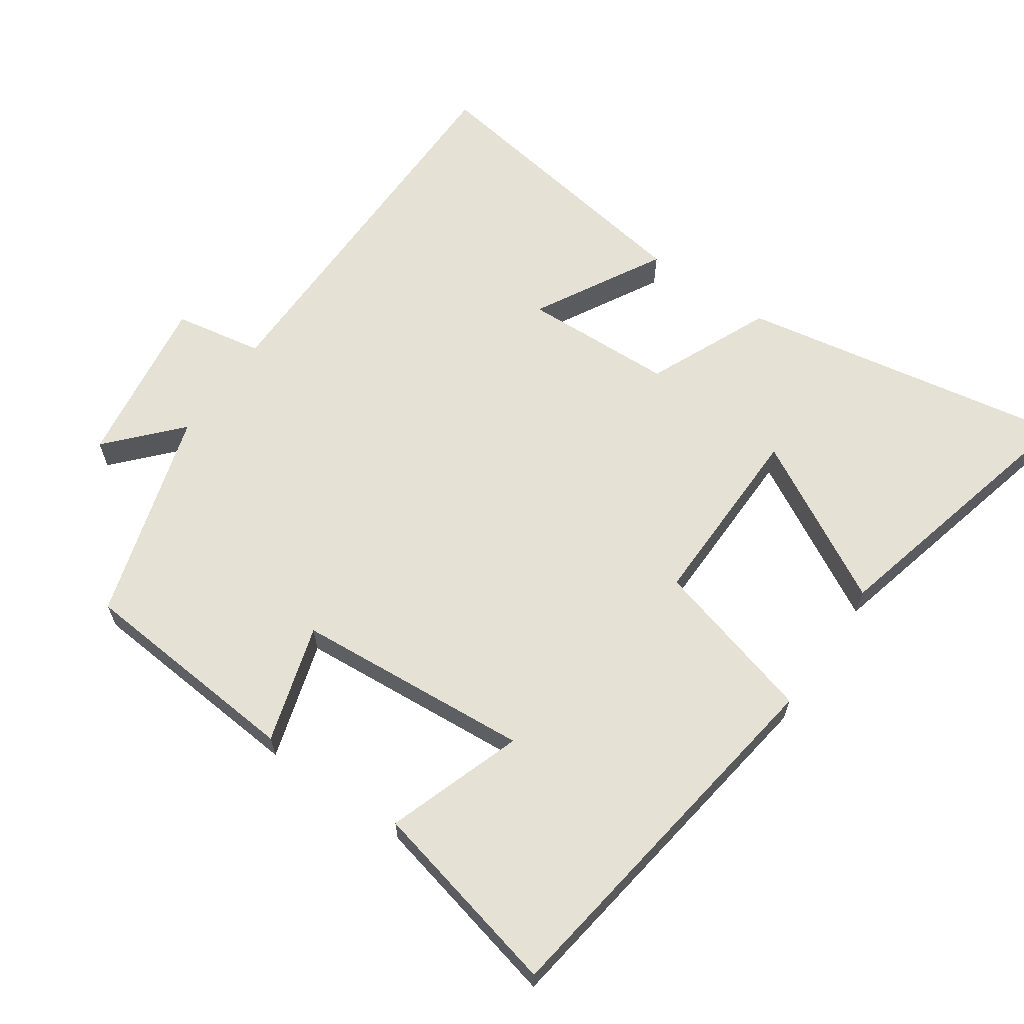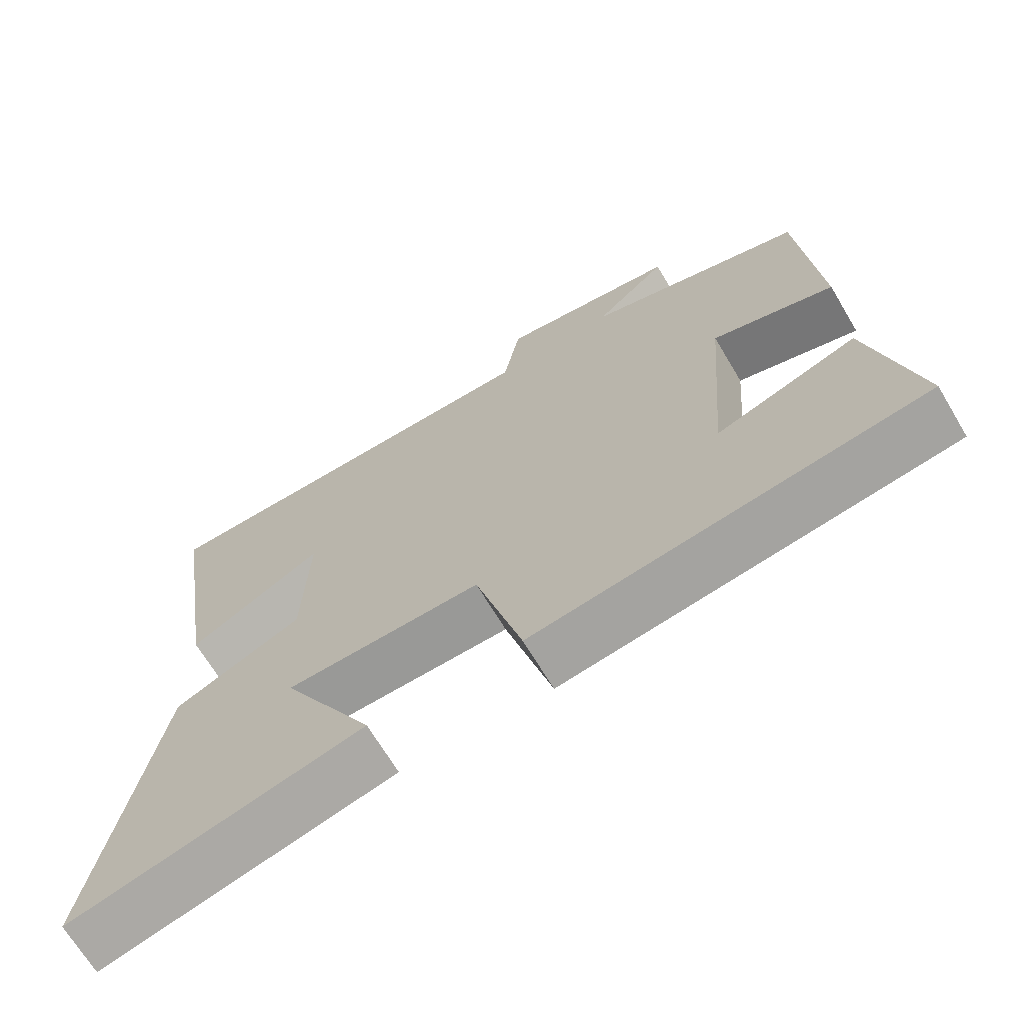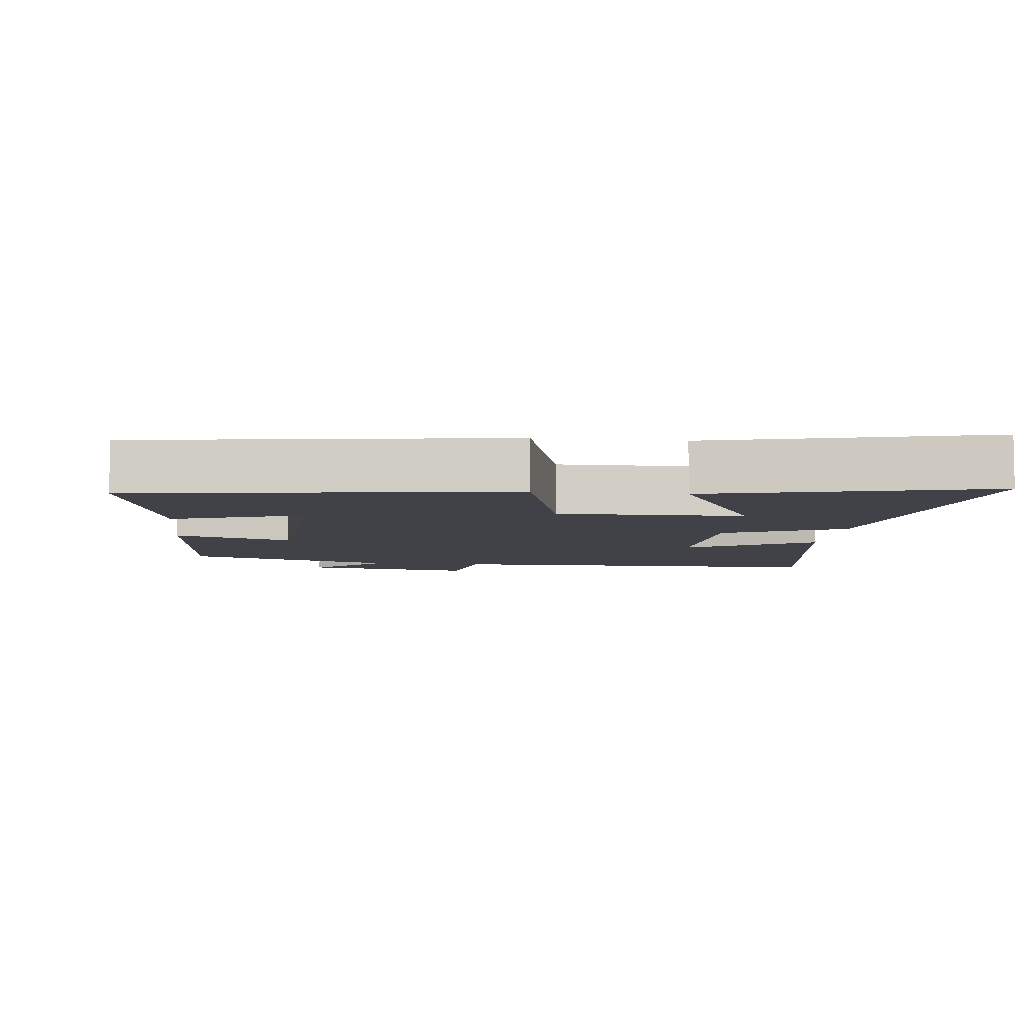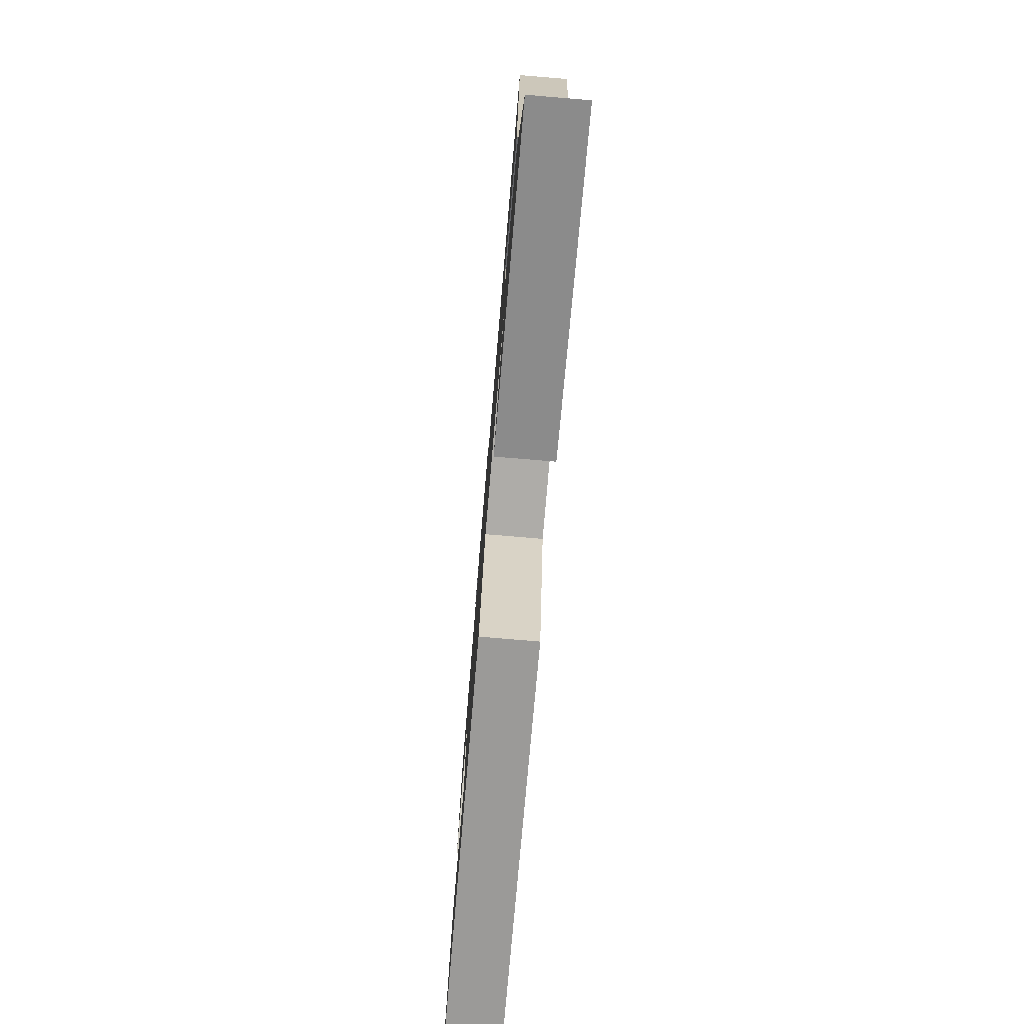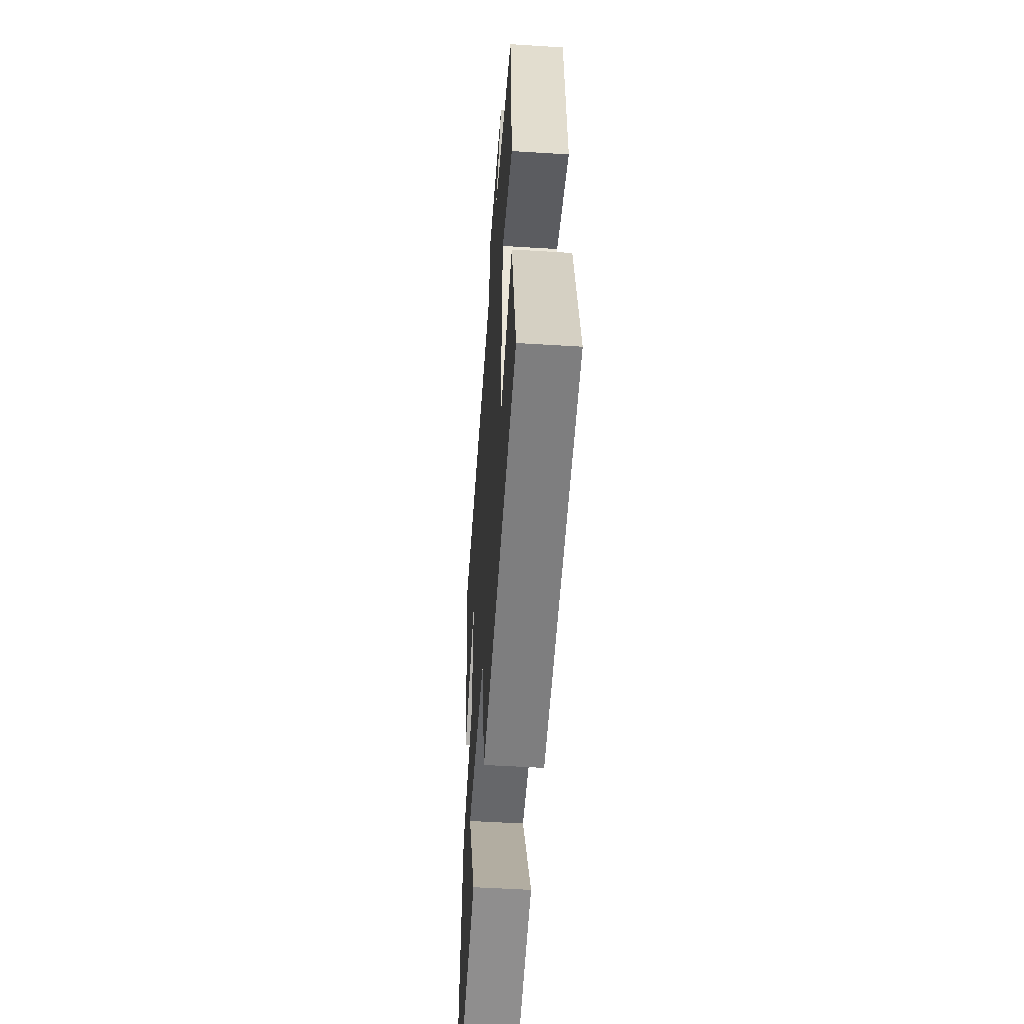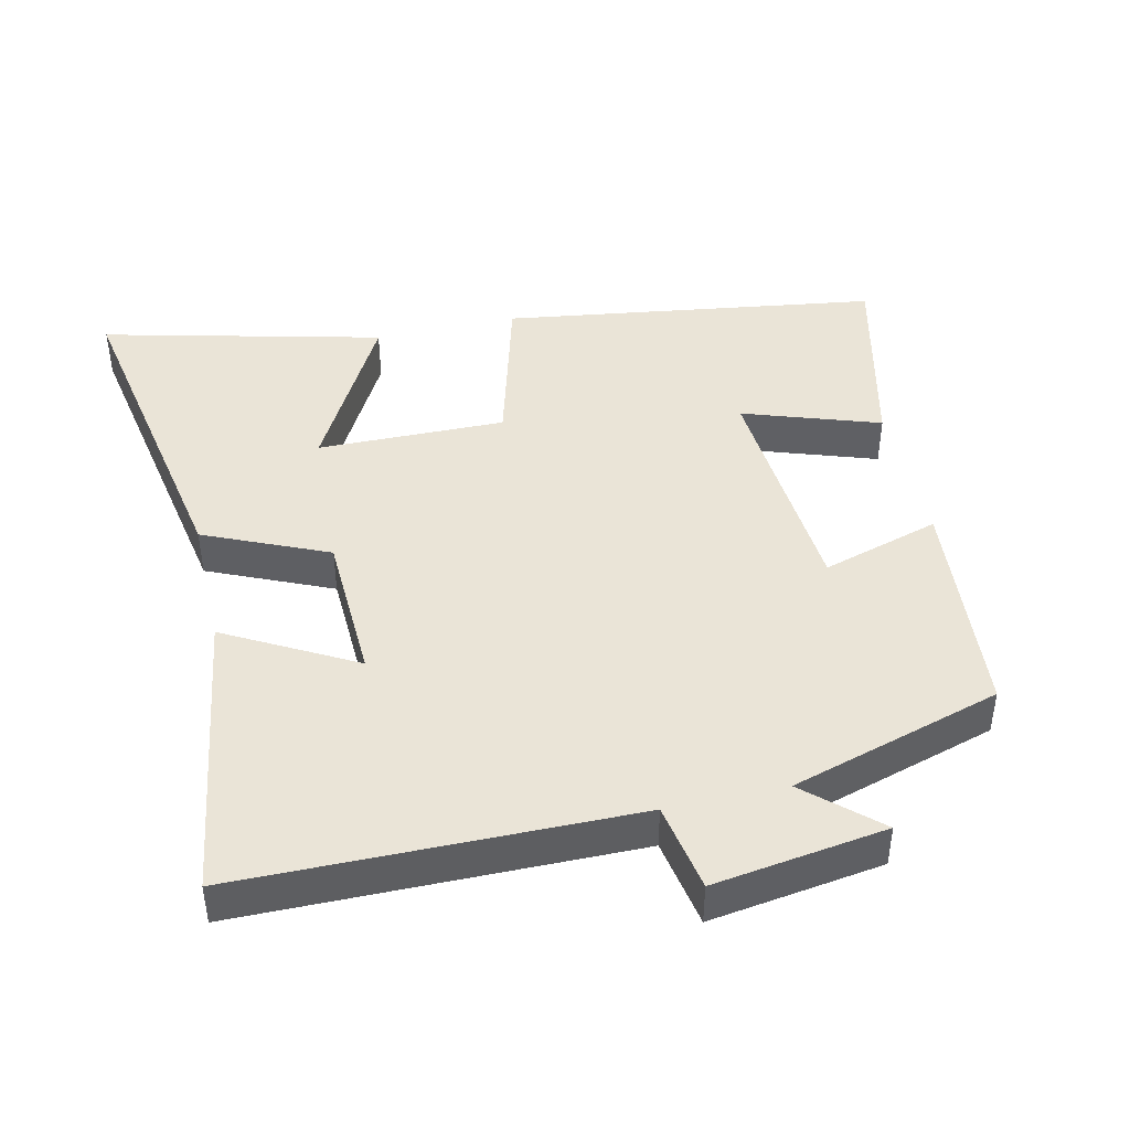
<metadata>
{"format":"obj","ext":"obj","renderer":"f3d","projection":"perspective","resolution":1024,"background":"white","views":[{"elev":64.1,"azim":124.7,"up":"+Y"},{"elev":-68.3,"azim":30.8,"up":"+Z"},{"elev":-6.8,"azim":173.5,"up":"+Y"},{"elev":-77.7,"azim":-94.8,"up":"+Z"},{"elev":-51.2,"azim":86.1,"up":"+Z"},{"elev":43.9,"azim":-12.9,"up":"+Y"}]}
</metadata>
<code>
v 0.566 0.07 -0.421
v 0.025 0.07 -0.5
v -0.04 0.07 -0.263
v -0.31 0.07 -0.267
v -0.183 0.07 -0.5
v -0.586 0.07 -0.599
v -0.5 0.07 -0.123
v -0.323 0.07 -0.045
v -0.315 0.07 0.173
v -0.5 0.07 0.071
v -0.565 0.07 0.494
v -0.001 0.07 0.5
v 0.022 0.07 0.628
v 0.27 0.07 0.592
v 0.169 0.07 0.5
v 0.473 0.07 0.409
v 0.5 0.07 0.084
v 0.33 0.07 0.135
v 0.304 0.07 -0.205
v 0.5 0.07 -0.138
v 0.566 0 -0.421
v 0.025 0 -0.5
v -0.04 0 -0.263
v -0.31 0 -0.267
v -0.183 0 -0.5
v -0.586 0 -0.599
v -0.5 0 -0.123
v -0.323 0 -0.045
v -0.315 0 0.173
v -0.5 0 0.071
v -0.565 0 0.494
v -0.001 0 0.5
v 0.022 0 0.628
v 0.27 0 0.592
v 0.169 0 0.5
v 0.473 0 0.409
v 0.5 0 0.084
v 0.33 0 0.135
v 0.304 0 -0.205
v 0.5 0 -0.138
f 19 20 1 2
f 18 19 2 3
f 15 16 17 18
f 15 18 3 4
f 12 13 14 15
f 12 15 4
f 9 10 11 12
f 8 9 12 4
f 7 8 4
f 4 5 6 7
f 22 21 40 39
f 23 22 39 38
f 38 37 36 35
f 24 23 38 35
f 35 34 33 32
f 24 35 32
f 32 31 30 29
f 24 32 29 28
f 24 28 27
f 27 26 25 24
f 1 21 22 2
f 2 22 23 3
f 3 23 24 4
f 4 24 25 5
f 5 25 26 6
f 6 26 27 7
f 7 27 28 8
f 8 28 29 9
f 9 29 30 10
f 10 30 31 11
f 11 31 32 12
f 12 32 33 13
f 13 33 34 14
f 14 34 35 15
f 15 35 36 16
f 16 36 37 17
f 17 37 38 18
f 18 38 39 19
f 19 39 40 20
f 20 40 21 1

</code>
